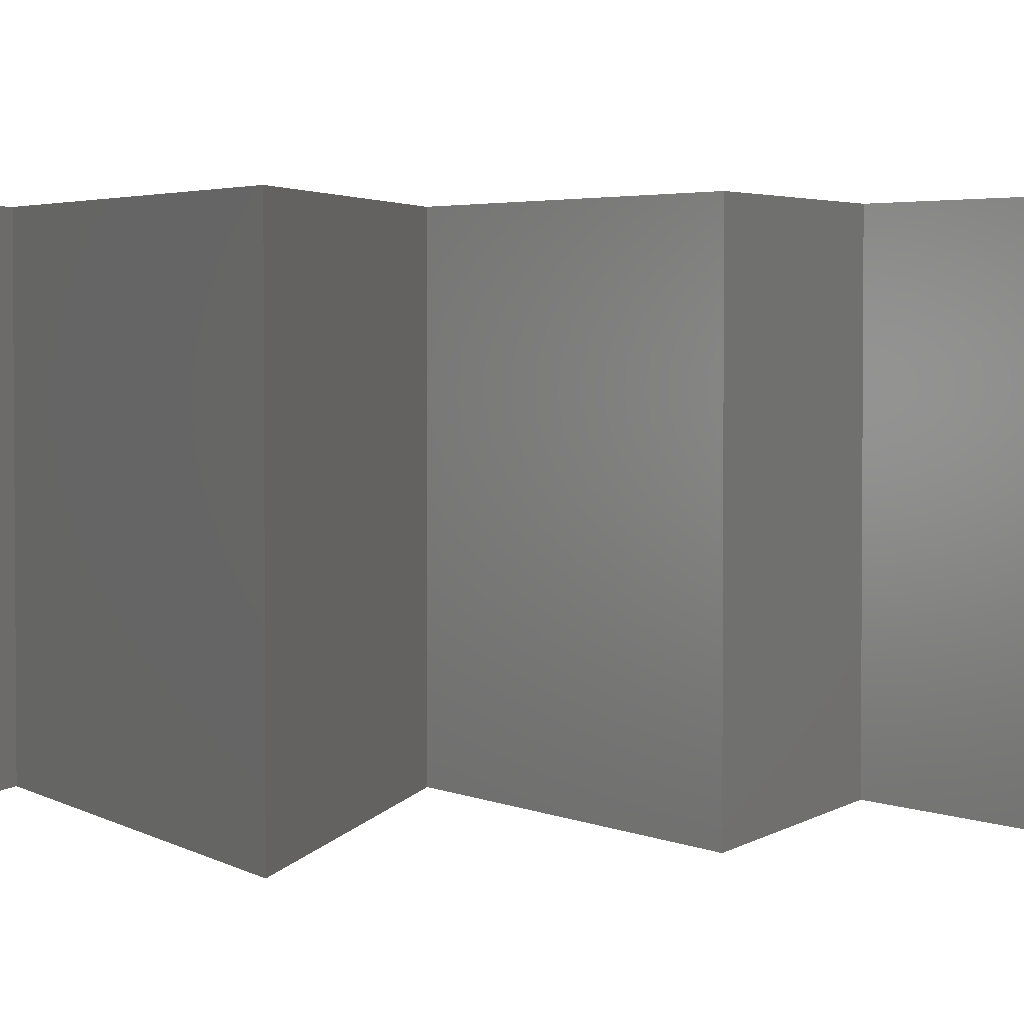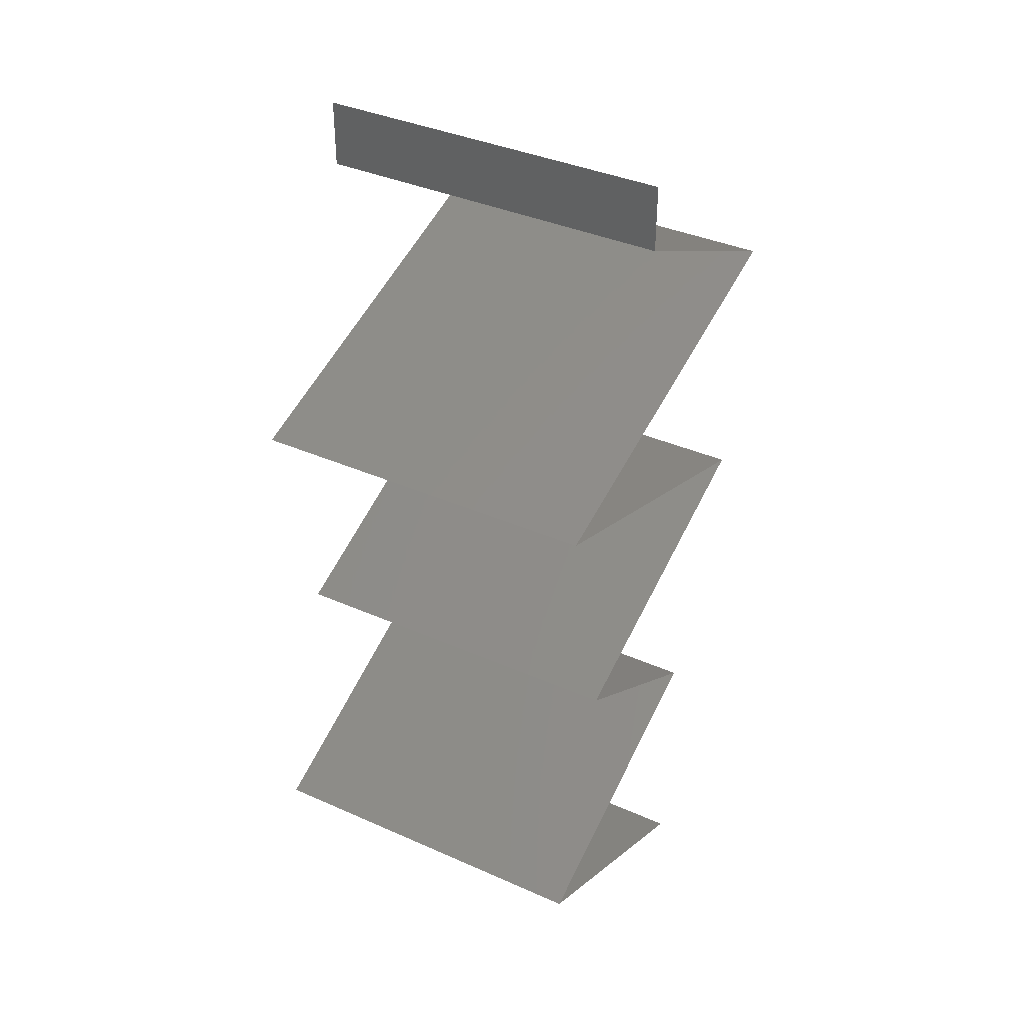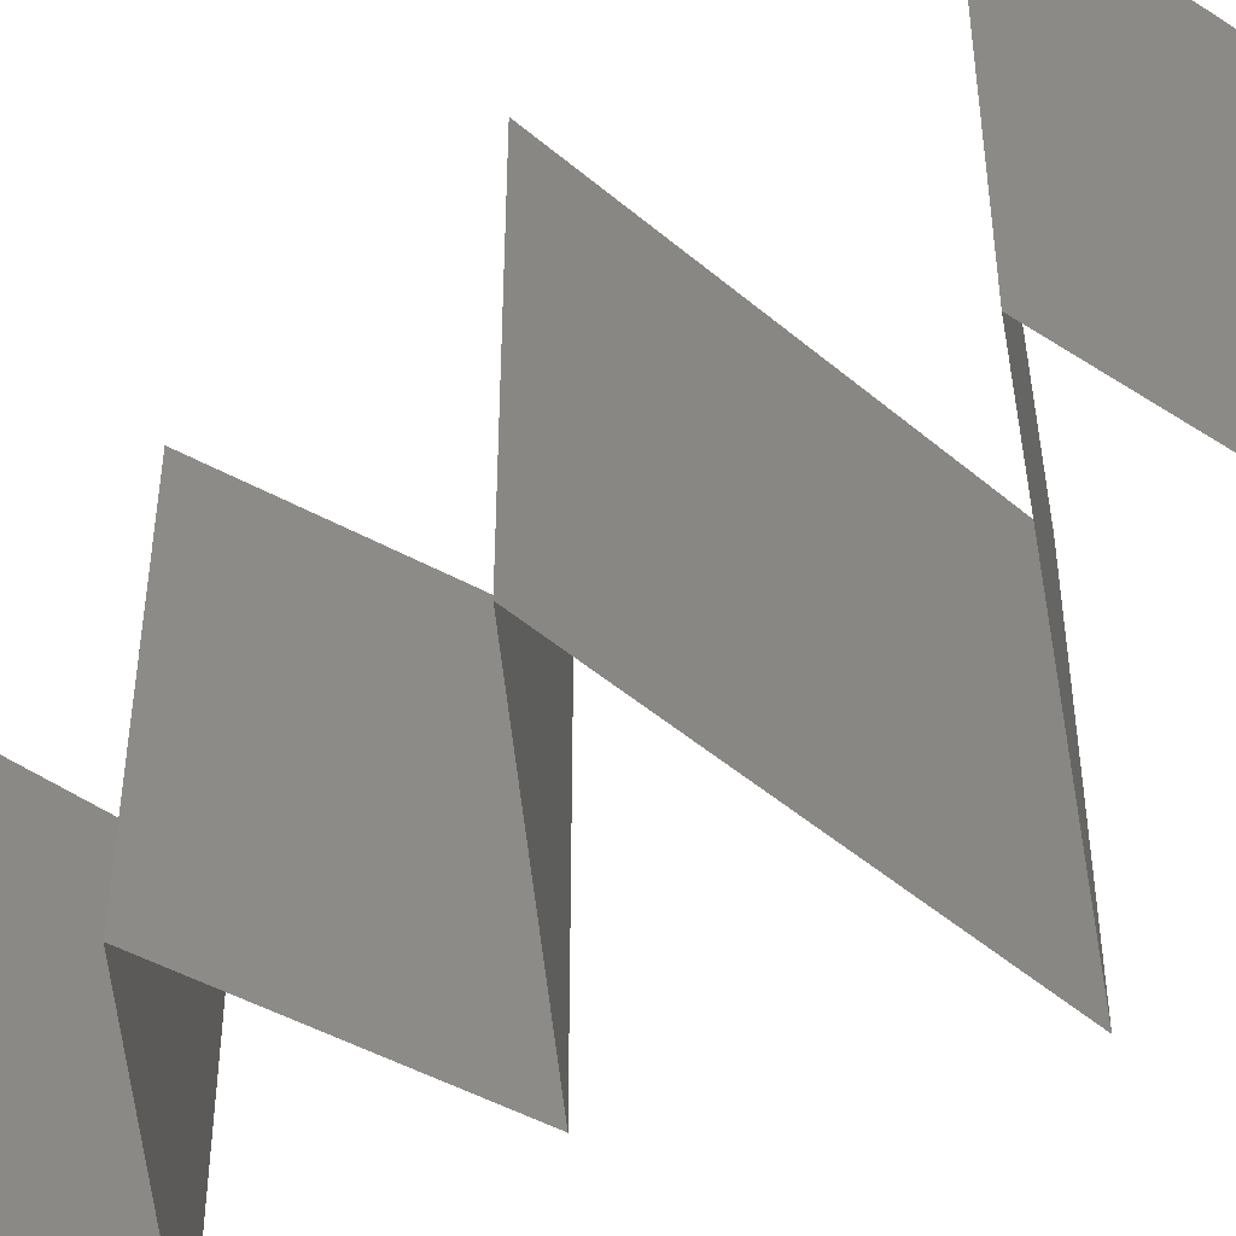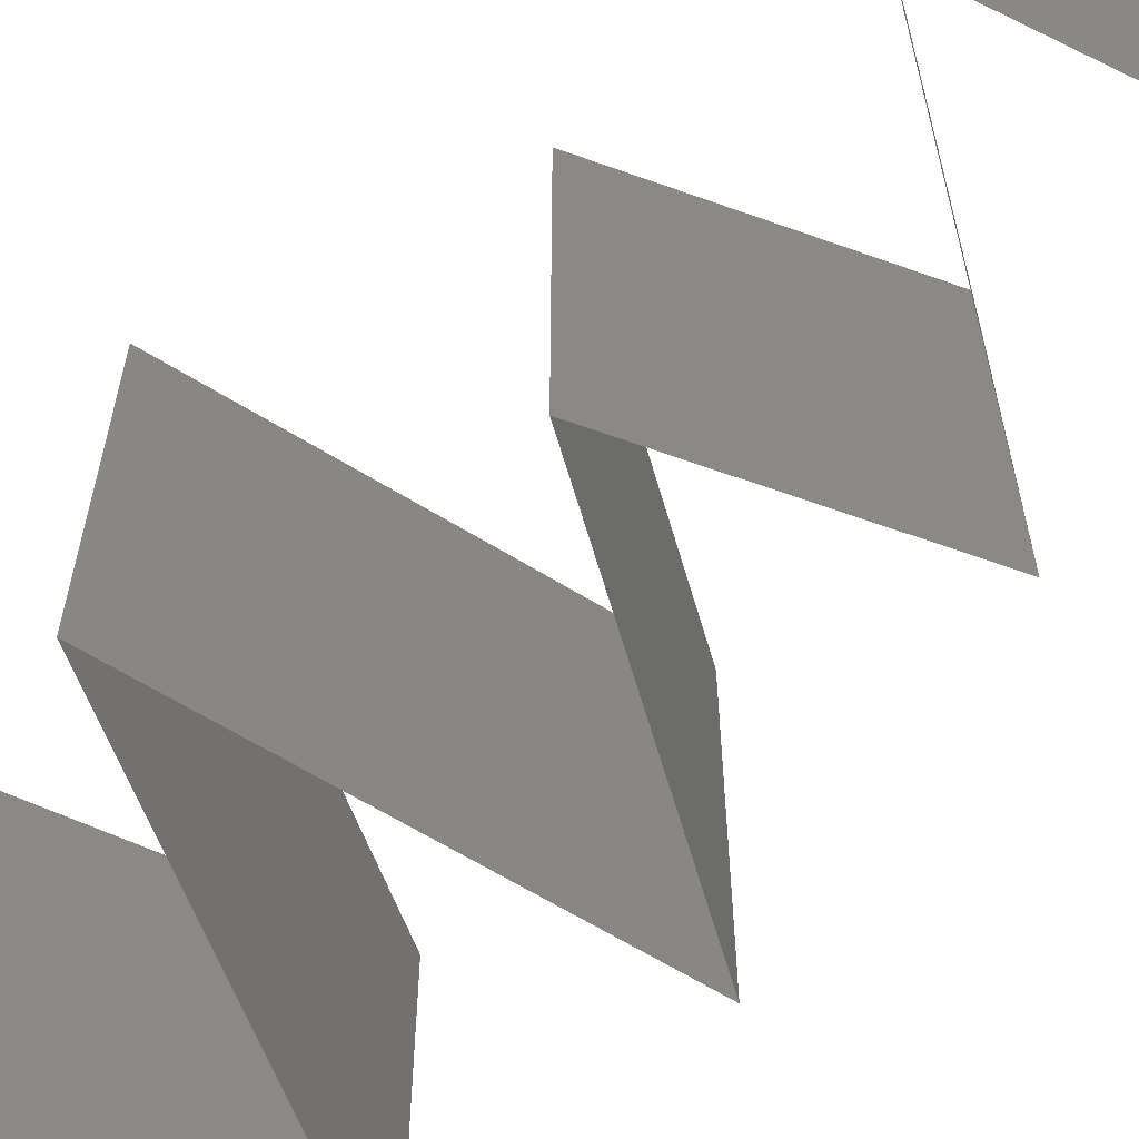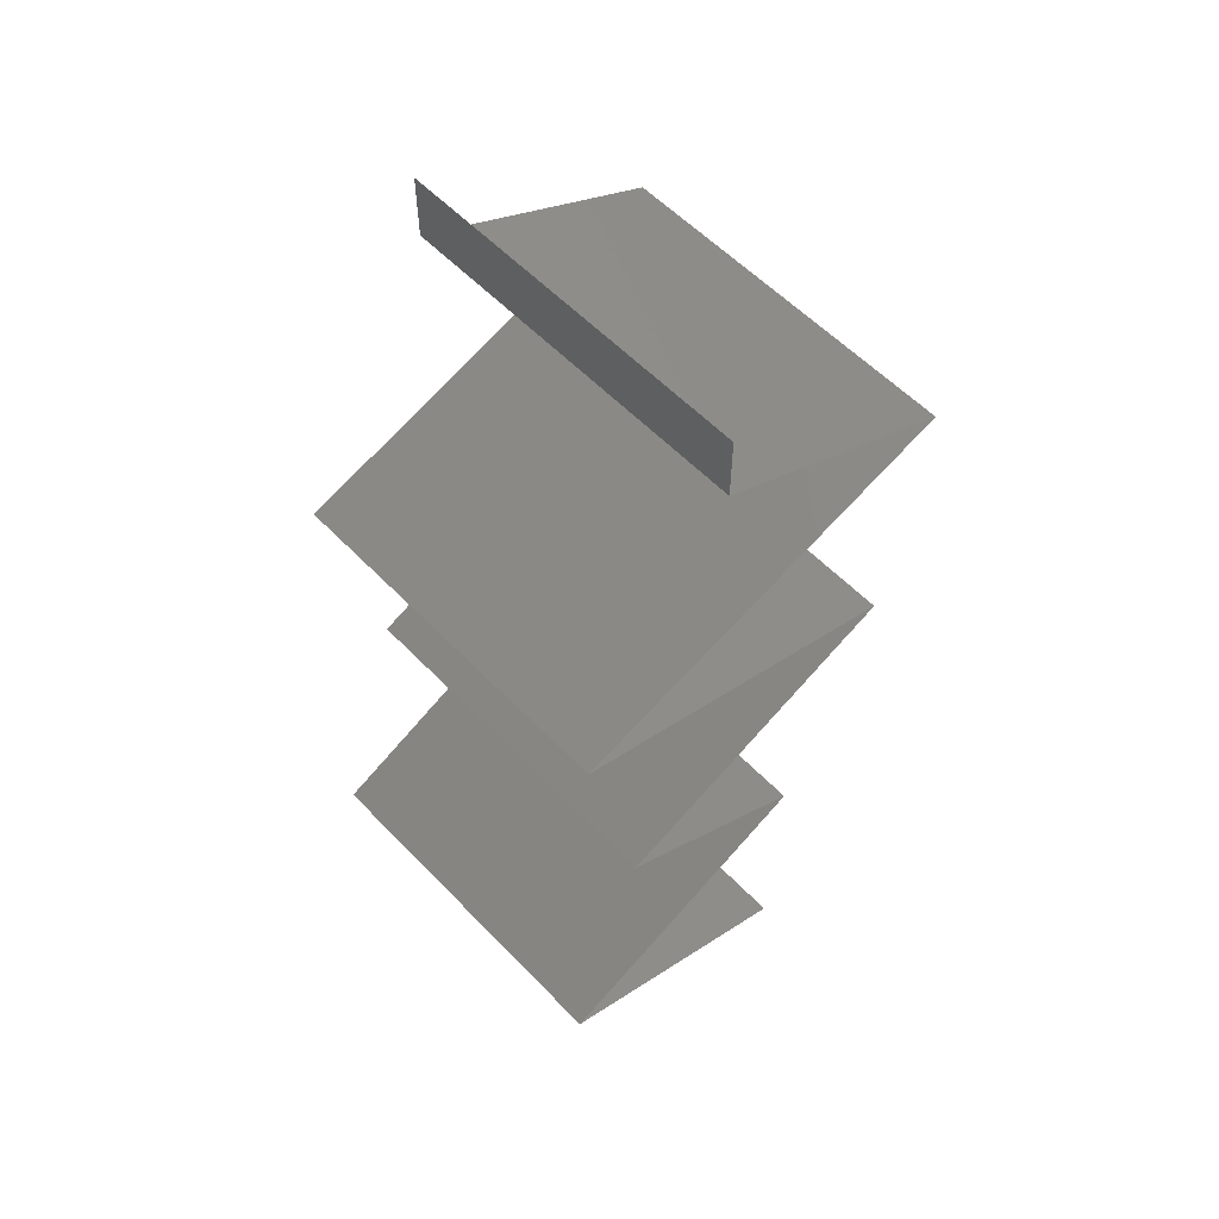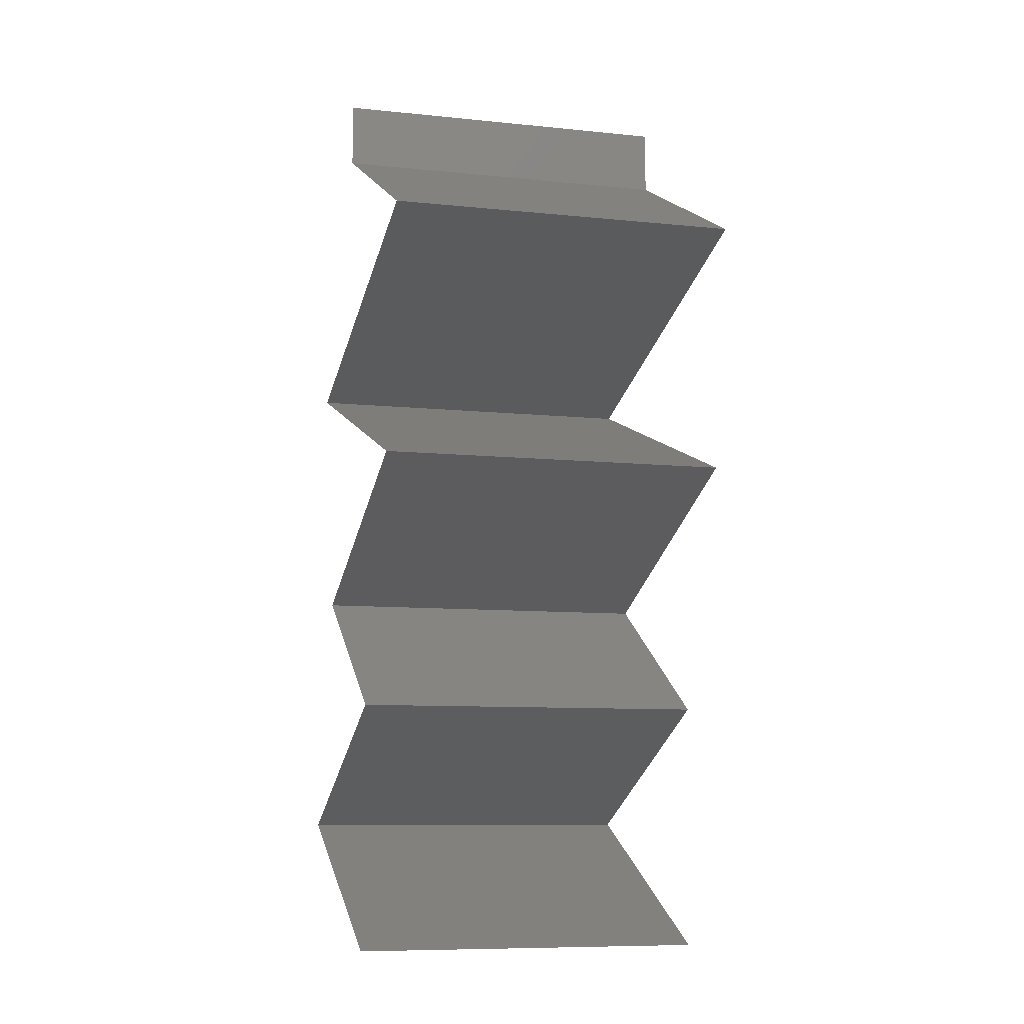
<metadata>
{"format":"stl","ext":"stl","renderer":"f3d","projection":"perspective","resolution":1024,"background":"white","views":[{"elev":3.0,"azim":-97.9,"up":"+Z"},{"elev":37.7,"azim":-60.5,"up":"+Y"},{"elev":-49.3,"azim":117.6,"up":"+Z"},{"elev":-64.2,"azim":-51.1,"up":"+Z"},{"elev":57.2,"azim":-43.1,"up":"+Y"},{"elev":-9.0,"azim":74.6,"up":"+Y"}]}
</metadata>
<code>
# stl→obj: 68 verts, 100 faces
v 0.04 0.05625 0
v 0.04 0.06 0
v 0.04 0.06 0.01
v 0.04 0.05625 0.01
v 0.04 0.06 0.02
v 0.04 0.05625 0.02
v 0.04705 0.05274 0.02
v 0.04719 0.05266 0.01203
v 0.0541 0.04922 0.02
v 0.0541 0.04922 0.01
v 0.0541 0.04922 0
v 0.04944 0.05154 0.005615
v 0.04474 0.05389 0.005528
v 0.04705 0.05274 0
v 0.04294 0.04571 0.02
v 0.04535 0.04647 0.008884
v 0.04294 0.04571 0
v 0.03178 0.04219 0.02
v 0.0386 0.04434 0.01279
v 0.03813 0.04419 0.006317
v 0.03178 0.04219 0
v 0.03178 0.04219 0.01
v 0.05191 0.03516 0
v 0.04421 0.03785 0.008015
v 0.05191 0.03516 0.01
v 0.04185 0.03867 0
v 0.04185 0.03867 0.02
v 0.03874 0.03976 0.01269
v 0.05191 0.03516 0.02
v 0.04688 0.03692 0.015
v 0.03761 0.04015 0.006041
v 0.03496 0.02813 0.02
v 0.04192 0.03101 0.0123
v 0.04344 0.03164 0.02
v 0.03496 0.02813 0.01
v 0.04567 0.03257 0.006776
v 0.04344 0.03164 0
v 0.04768 0.0334 0.015
v 0.03496 0.02813 0
v 0.04014 0.03027 0.005769
v 0.03902 0.02567 0.015
v 0.04656 0.02109 0
v 0.0425 0.02356 0.005
v 0.04656 0.02109 0.01
v 0.03879 0.02581 0.005
v 0.04274 0.02342 0.015
v 0.04656 0.02109 0.02
v 0.04076 0.02461 0.02
v 0.04076 0.02461 0
v 0.04076 0.02461 0.01
v 0.03081 0.01406 0.02
v 0.03745 0.01703 0.01237
v 0.03869 0.01758 0.02
v 0.03081 0.01406 0.01
v 0.04118 0.01869 0.006369
v 0.04249 0.01927 0.015
v 0.03081 0.01406 0
v 0.03584 0.01631 0.00571
v 0.03869 0.01758 0
v 0.03773 0.01089 0.007863
v 0.03846 0.01055 0
v 0.04612 0.007032 0.01
v 0.04068 0.009529 0.014
v 0.04612 0.007032 0.02
v 0.04612 0.007032 0
v 0.04211 0.008874 0.004466
v 0.03568 0.01183 0.01432
v 0.03846 0.01055 0.02
f 1 2 3
f 4 5 6
f 3 5 4
f 1 3 4
f 7 8 6
f 9 8 7
f 6 8 4
f 10 8 9
f 11 12 10
f 4 13 1
f 1 13 14
f 14 12 11
f 12 8 10
f 12 13 8
f 8 13 4
f 14 13 12
f 15 16 9
f 10 16 11
f 11 16 17
f 18 19 15
f 17 20 21
f 22 19 18
f 15 19 16
f 21 20 22
f 17 16 20
f 16 19 20
f 20 19 22
f 9 16 10
f 23 24 25
f 26 24 23
f 27 28 18
f 18 28 22
f 29 30 27
f 21 31 26
f 22 31 21
f 25 30 29
f 27 30 28
f 28 30 24
f 31 24 26
f 24 30 25
f 31 28 24
f 22 28 31
f 32 33 34
f 35 33 32
f 25 36 23
f 23 36 37
f 29 38 25
f 39 40 35
f 34 38 29
f 37 40 39
f 25 38 36
f 36 38 33
f 40 33 35
f 33 38 34
f 40 36 33
f 37 36 40
f 32 41 35
f 42 43 44
f 35 45 39
f 44 46 47
f 48 41 32
f 49 43 42
f 47 46 48
f 39 45 49
f 49 45 43
f 48 46 41
f 46 50 41
f 45 50 43
f 44 50 46
f 43 50 44
f 41 50 35
f 35 50 45
f 51 52 53
f 54 52 51
f 44 55 42
f 47 56 44
f 57 58 54
f 42 55 59
f 55 56 52
f 53 56 47
f 44 56 55
f 59 58 57
f 58 55 52
f 58 52 54
f 52 56 53
f 59 55 58
f 57 60 61
f 54 60 57
f 62 63 64
f 65 66 62
f 51 67 54
f 64 63 68
f 62 66 60
f 60 63 62
f 61 66 65
f 68 67 51
f 67 60 54
f 60 66 61
f 67 63 60
f 68 63 67

</code>
